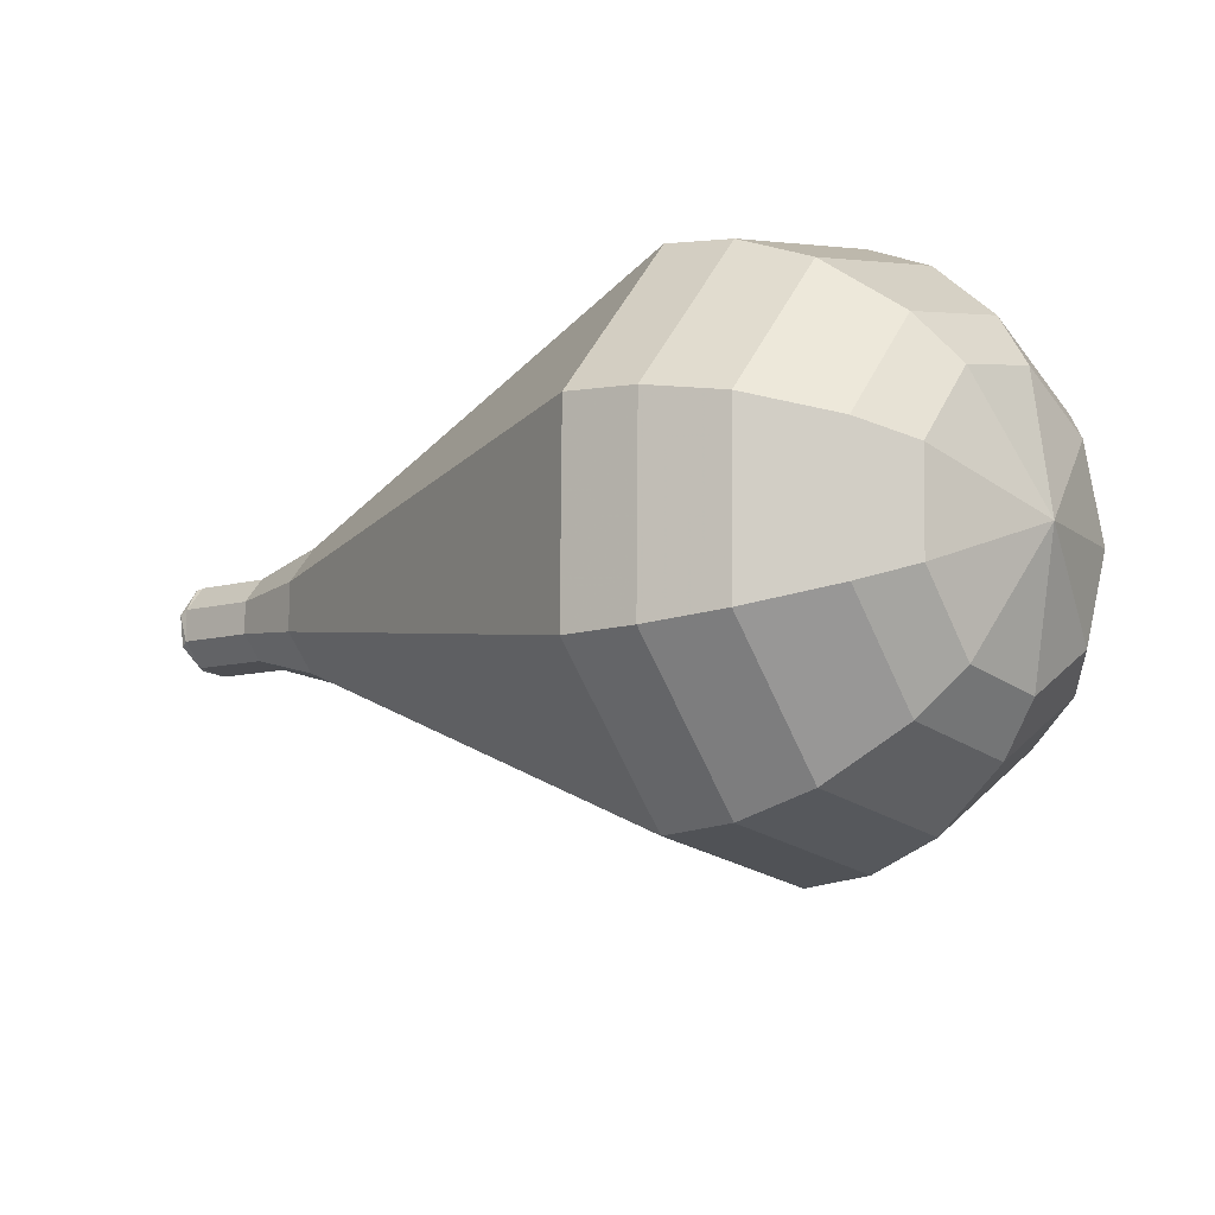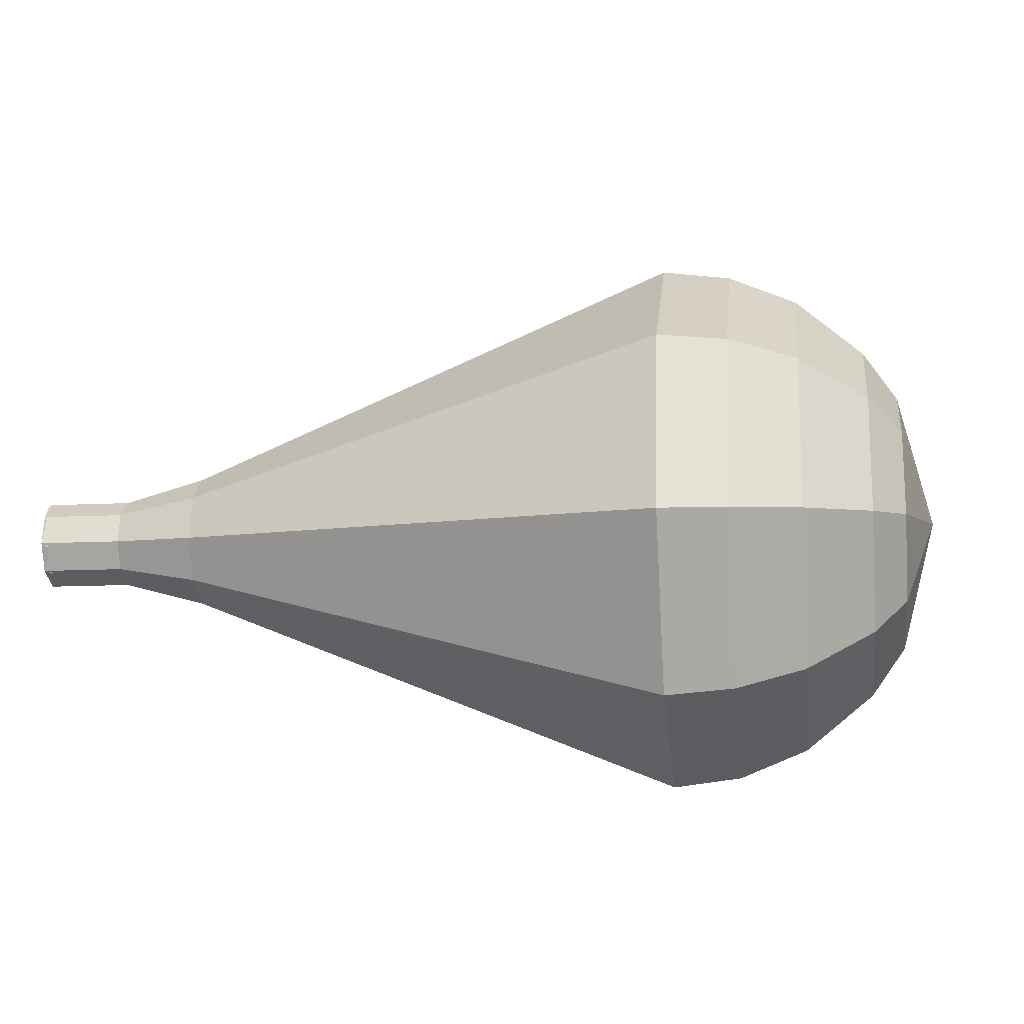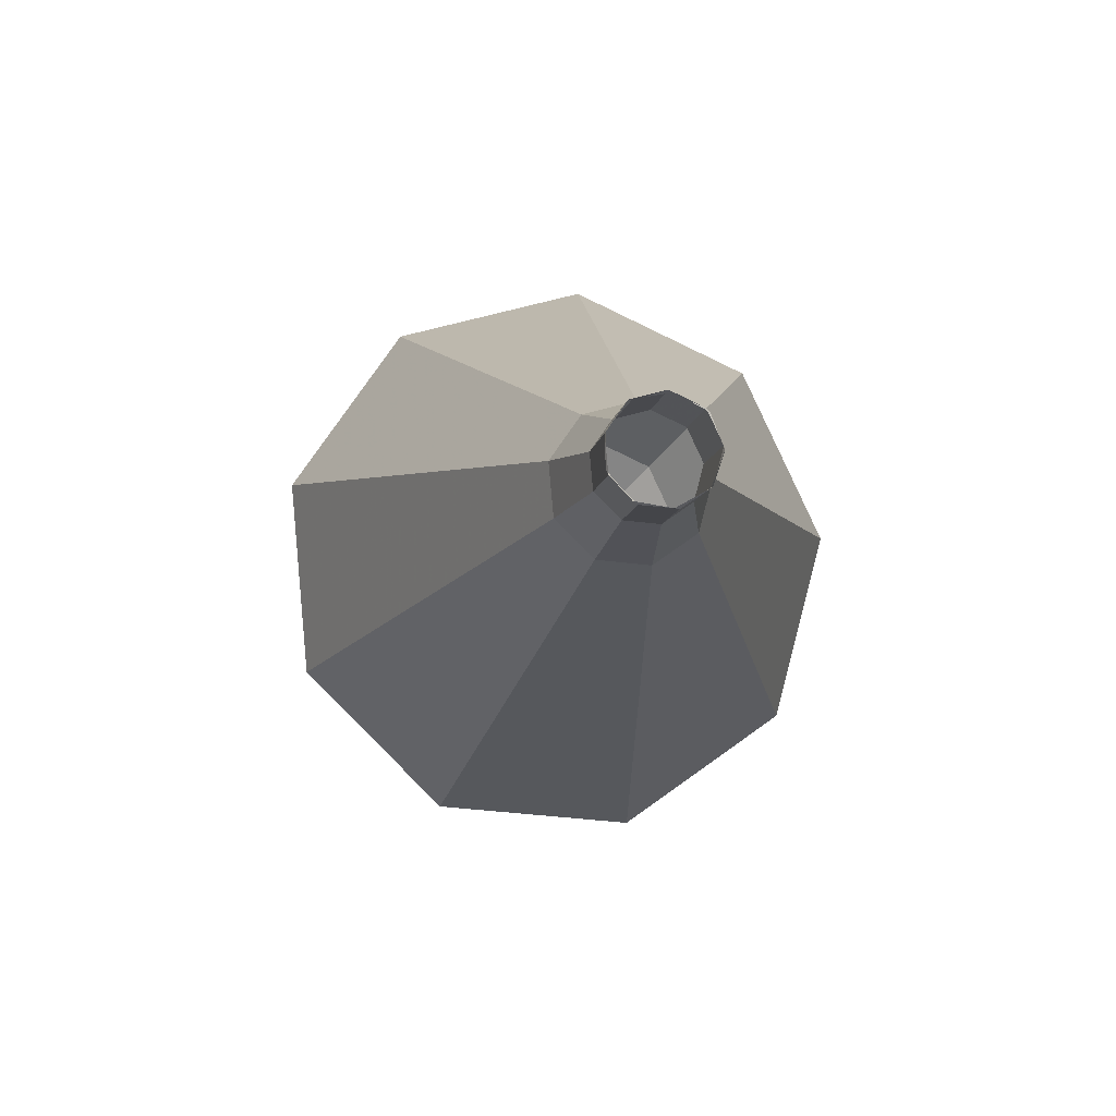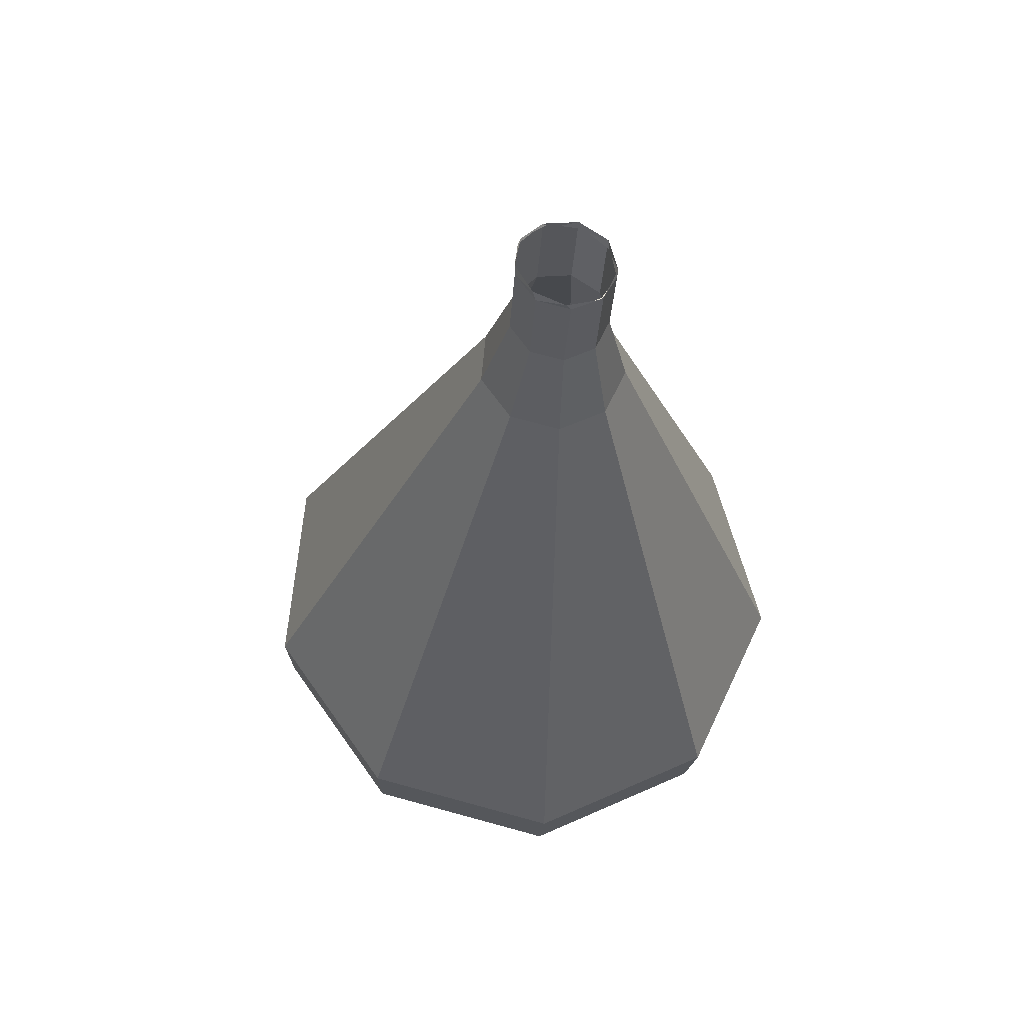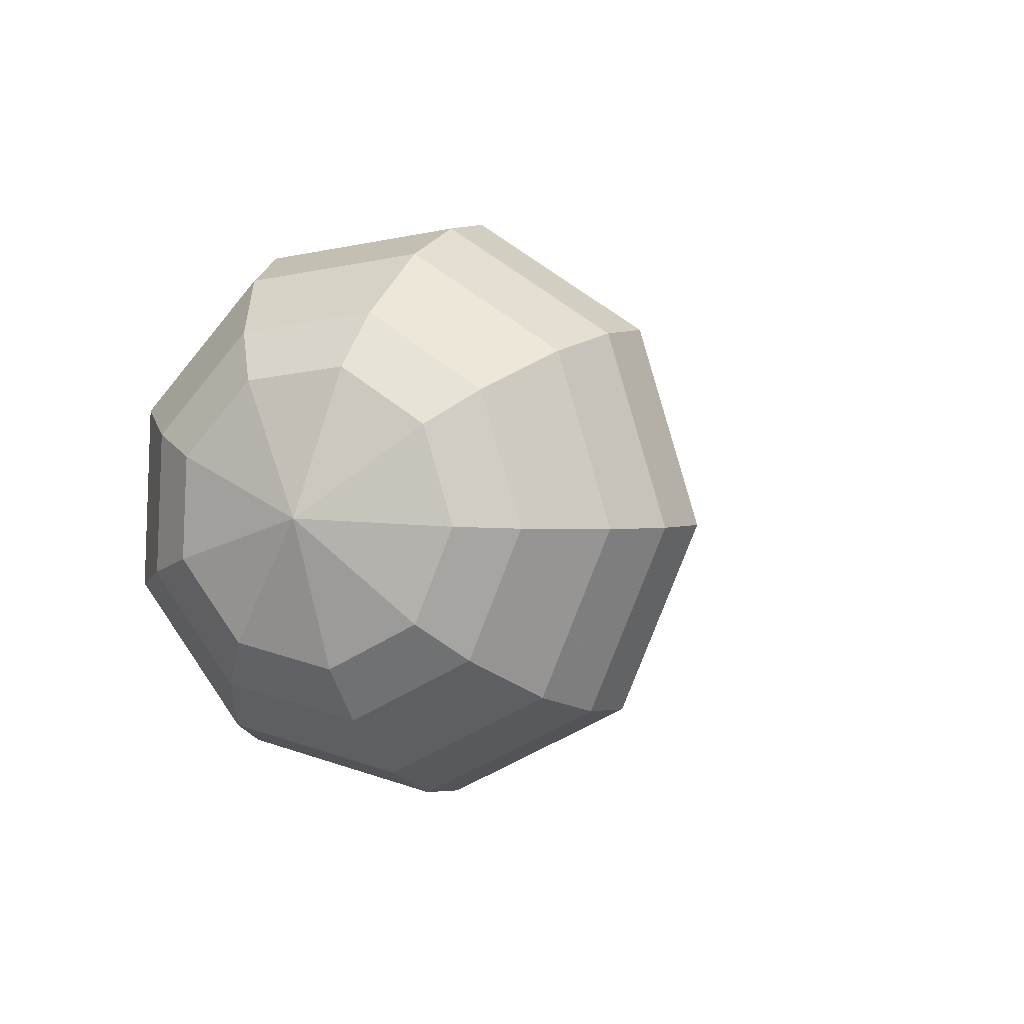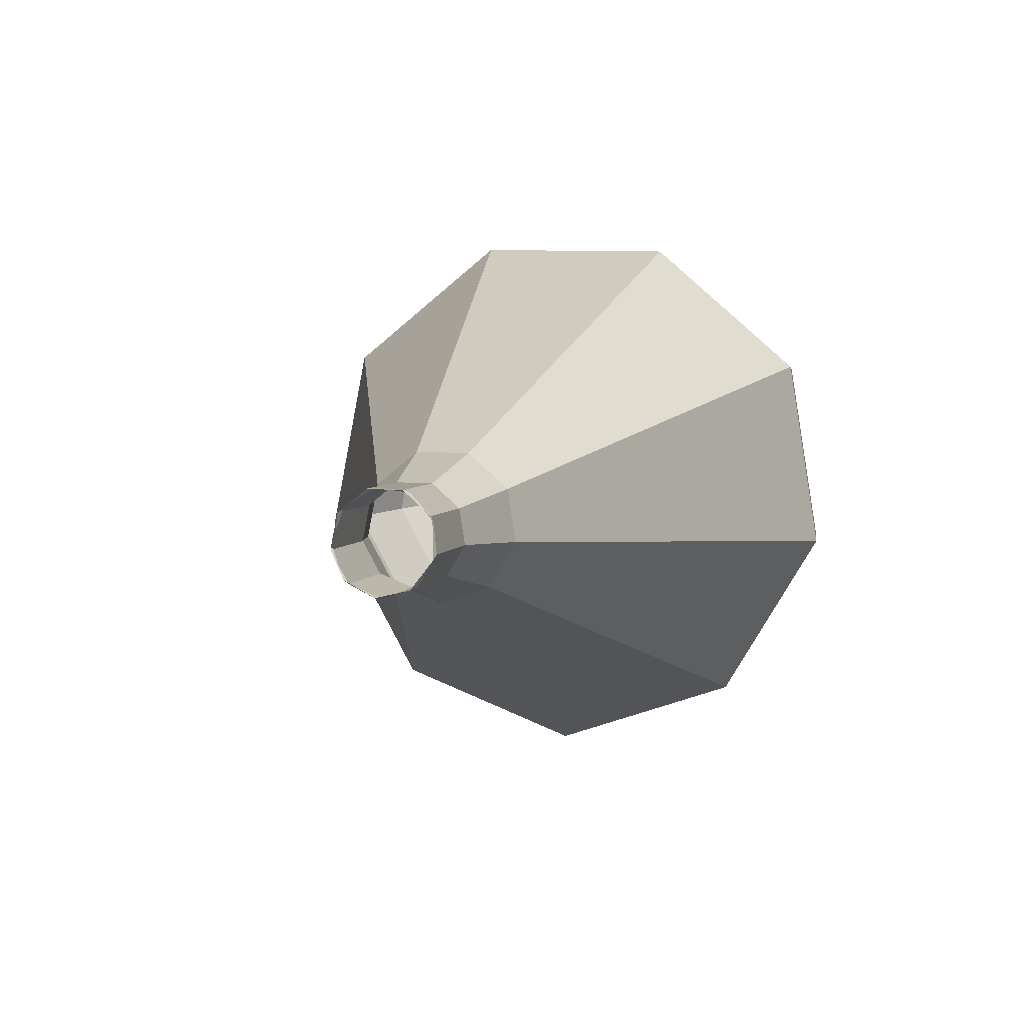
<metadata>
{"format":"obj","ext":"obj","renderer":"f3d","projection":"perspective","resolution":1024,"background":"white","views":[{"elev":-75.2,"azim":27.6,"up":"+Z"},{"elev":70.3,"azim":38.2,"up":"+Y"},{"elev":30.3,"azim":-89.6,"up":"+Z"},{"elev":-34.0,"azim":-55.8,"up":"+Y"},{"elev":-37.8,"azim":126.4,"up":"+Z"},{"elev":42.7,"azim":-63.1,"up":"+Z"}]}
</metadata>
<code>
g tube1
v 144.3 144.4 183.2
v 143.7 144.7 182.6
v 143.4 145.5 182.3
v 143.5 146.3 182.4
v 144 146.9 182.9
v 144.6 146.9 183.5
v 145.1 146.3 183.9
v 145.2 145.5 184
v 144.9 144.7 183.7
v 144.3 144.4 183.2
v 144.5 144.4 183.2
v 144 144.7 182.5
v 143.6 145.4 182.2
v 143.6 146.2 182.3
v 143.9 146.8 182.8
v 144.4 146.9 183.5
v 144.8 146.4 184
v 145.1 145.6 184.2
v 144.9 144.8 183.8
v 144.5 144.4 183.2
v 146.3 144.7 181.8
v 145.8 144.9 181.1
v 145.4 145.6 180.8
v 145.4 146.5 180.9
v 145.7 147.1 181.4
v 146.2 147.2 182.1
v 146.7 146.7 182.6
v 146.9 145.9 182.8
v 146.8 145.1 182.4
v 146.3 144.7 181.8
v 148.3 144.4 180.4
v 147.5 144.7 179.4
v 146.9 145.8 178.9
v 146.9 147 179.1
v 147.3 147.9 179.9
v 148.1 148.1 180.9
v 148.8 147.3 181.7
v 149.1 146.1 181.9
v 148.9 145 181.3
v 148.3 144.4 180.4
v 150.3 143.8 179
v 149.1 144.3 177.5
v 148.2 145.8 176.8
v 148.2 147.7 177
v 148.8 149.1 178.2
v 150 149.3 179.7
v 151 148.2 180.9
v 151.5 146.3 181.2
v 151.2 144.6 180.4
v 150.3 143.8 179
v 152.2 143.1 177.6
v 150.7 143.8 175.7
v 149.6 145.9 174.6
v 149.4 148.4 175
v 150.3 150.2 176.6
v 151.9 150.4 178.6
v 153.3 149 180.2
v 153.9 146.5 180.5
v 153.5 144.2 179.5
v 152.2 143.1 177.6
v 156.2 141.9 174.8
v 153.9 142.8 171.9
v 152.2 145.9 170.4
v 152 149.7 170.9
v 153.4 152.5 173.3
v 155.6 152.8 176.3
v 157.8 150.7 178.7
v 158.8 147 179.2
v 158.1 143.5 177.7
v 156.2 141.9 174.8
v 160.2 140.6 172
v 157 141.9 168.1
v 154.8 146 166.1
v 154.6 151.1 166.8
v 156.4 154.7 169.9
v 159.4 155.2 174.1
v 162.3 152.3 177.2
v 163.6 147.4 177.9
v 162.8 142.8 175.9
v 160.2 140.6 172
v 161.6 141.1 170.9
v 158.6 142.3 167.1
v 156.4 146.3 165.2
v 156.2 151.2 165.8
v 157.9 154.7 168.9
v 160.9 155.2 172.9
v 163.6 152.4 175.9
v 164.9 147.7 176.6
v 164.1 143.2 174.6
v 161.6 141.1 170.9
v 163 142.1 169.7
v 160.3 143.2 166.4
v 158.3 146.8 164.6
v 158.1 151.1 165.3
v 159.7 154.3 168
v 162.3 154.7 171.5
v 164.8 152.2 174.2
v 165.9 148 174.9
v 165.2 143.9 173.1
v 163 142.1 169.7
v 164.2 143.8 168.6
v 162.1 144.6 166.1
v 160.7 147.4 164.7
v 160.5 150.7 165.2
v 161.7 153.1 167.3
v 163.7 153.5 170
v 165.6 151.6 172.1
v 166.5 148.3 172.5
v 165.9 145.2 171.2
v 164.2 143.8 168.6
v 164.8 145.2 168.1
v 163.2 145.9 166.2
v 162.2 147.9 165.2
v 162 150.3 165.5
v 162.9 152.1 167.1
v 164.4 152.3 169.1
v 165.8 150.9 170.6
v 166.4 148.5 170.9
v 166 146.3 169.9
v 164.8 145.2 168.1
v 164.9 148.9 167.5
v 164.9 148.9 167.5
v 164.9 148.9 167.5
v 164.9 148.9 167.5
v 164.9 148.9 167.5
v 164.9 148.9 167.5
v 164.9 148.9 167.5
v 164.9 148.9 167.5
v 164.9 148.9 167.5
v 164.9 148.9 167.5
f 1 2 12
f 12 11 1
f 2 3 13
f 13 12 2
f 3 4 14
f 14 13 3
f 4 5 15
f 15 14 4
f 5 6 16
f 16 15 5
f 6 7 17
f 17 16 6
f 7 8 18
f 18 17 7
f 8 9 19
f 19 18 8
f 9 10 20
f 20 19 9
f 11 12 22
f 22 21 11
f 12 13 23
f 23 22 12
f 13 14 24
f 24 23 13
f 14 15 25
f 25 24 14
f 15 16 26
f 26 25 15
f 16 17 27
f 27 26 16
f 17 18 28
f 28 27 17
f 18 19 29
f 29 28 18
f 19 20 30
f 30 29 19
f 21 22 32
f 32 31 21
f 22 23 33
f 33 32 22
f 23 24 34
f 34 33 23
f 24 25 35
f 35 34 24
f 25 26 36
f 36 35 25
f 26 27 37
f 37 36 26
f 27 28 38
f 38 37 27
f 28 29 39
f 39 38 28
f 29 30 40
f 40 39 29
f 31 32 42
f 42 41 31
f 32 33 43
f 43 42 32
f 33 34 44
f 44 43 33
f 34 35 45
f 45 44 34
f 35 36 46
f 46 45 35
f 36 37 47
f 47 46 36
f 37 38 48
f 48 47 37
f 38 39 49
f 49 48 38
f 39 40 50
f 50 49 39
f 41 42 52
f 52 51 41
f 42 43 53
f 53 52 42
f 43 44 54
f 54 53 43
f 44 45 55
f 55 54 44
f 45 46 56
f 56 55 45
f 46 47 57
f 57 56 46
f 47 48 58
f 58 57 47
f 48 49 59
f 59 58 48
f 49 50 60
f 60 59 49
f 51 52 62
f 62 61 51
f 52 53 63
f 63 62 52
f 53 54 64
f 64 63 53
f 54 55 65
f 65 64 54
f 55 56 66
f 66 65 55
f 56 57 67
f 67 66 56
f 57 58 68
f 68 67 57
f 58 59 69
f 69 68 58
f 59 60 70
f 70 69 59
f 61 62 72
f 72 71 61
f 62 63 73
f 73 72 62
f 63 64 74
f 74 73 63
f 64 65 75
f 75 74 64
f 65 66 76
f 76 75 65
f 66 67 77
f 77 76 66
f 67 68 78
f 78 77 67
f 68 69 79
f 79 78 68
f 69 70 80
f 80 79 69
f 71 72 82
f 82 81 71
f 72 73 83
f 83 82 72
f 73 74 84
f 84 83 73
f 74 75 85
f 85 84 74
f 75 76 86
f 86 85 75
f 76 77 87
f 87 86 76
f 77 78 88
f 88 87 77
f 78 79 89
f 89 88 78
f 79 80 90
f 90 89 79
f 81 82 92
f 92 91 81
f 82 83 93
f 93 92 82
f 83 84 94
f 94 93 83
f 84 85 95
f 95 94 84
f 85 86 96
f 96 95 85
f 86 87 97
f 97 96 86
f 87 88 98
f 98 97 87
f 88 89 99
f 99 98 88
f 89 90 100
f 100 99 89
f 91 92 102
f 102 101 91
f 92 93 103
f 103 102 92
f 93 94 104
f 104 103 93
f 94 95 105
f 105 104 94
f 95 96 106
f 106 105 95
f 96 97 107
f 107 106 96
f 97 98 108
f 108 107 97
f 98 99 109
f 109 108 98
f 99 100 110
f 110 109 99
f 101 102 112
f 112 111 101
f 102 103 113
f 113 112 102
f 103 104 114
f 114 113 103
f 104 105 115
f 115 114 104
f 105 106 116
f 116 115 105
f 106 107 117
f 117 116 106
f 107 108 118
f 118 117 107
f 108 109 119
f 119 118 108
f 109 110 120
f 120 119 109
f 111 112 122
f 122 121 111
f 112 113 123
f 123 122 112
f 113 114 124
f 124 123 113
f 114 115 125
f 125 124 114
f 115 116 126
f 126 125 115
f 116 117 127
f 127 126 116
f 117 118 128
f 128 127 117
f 118 119 129
f 129 128 118
f 119 120 130
f 130 129 119
g

</code>
